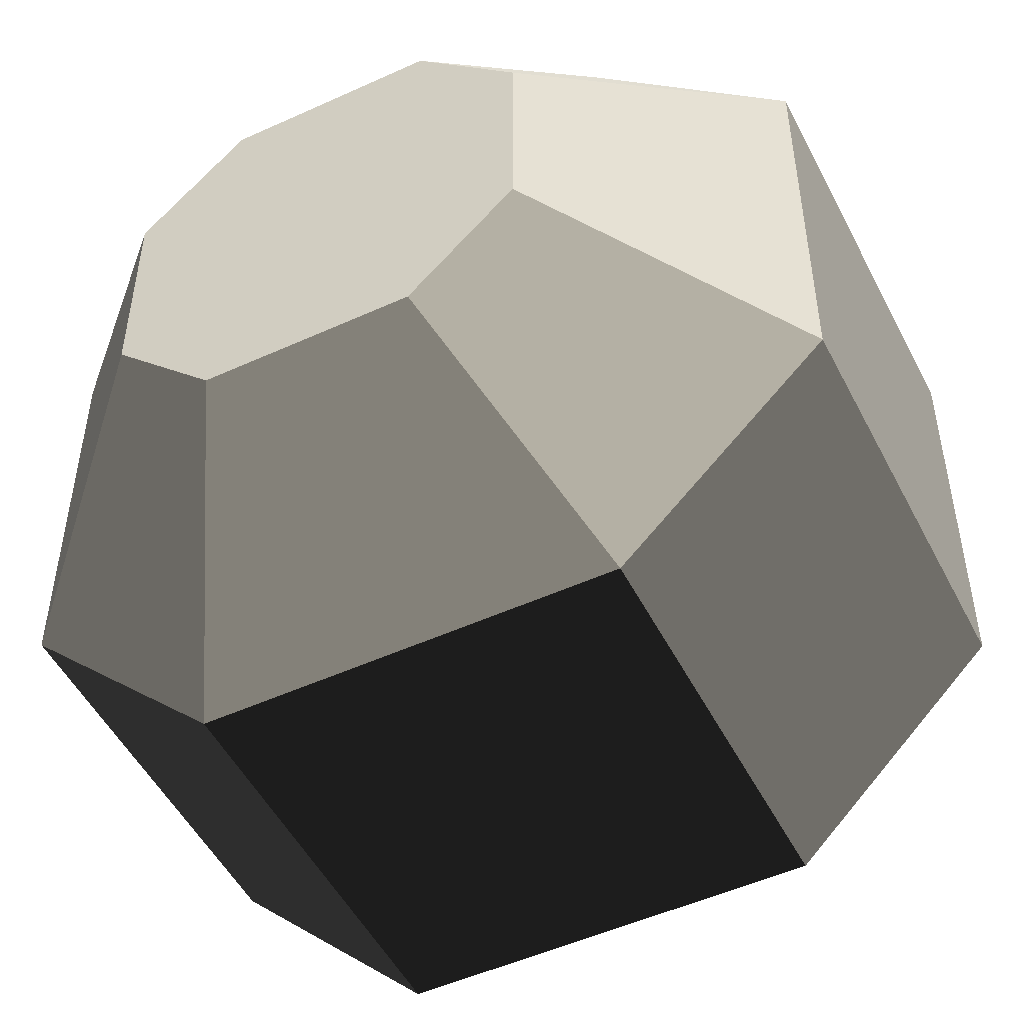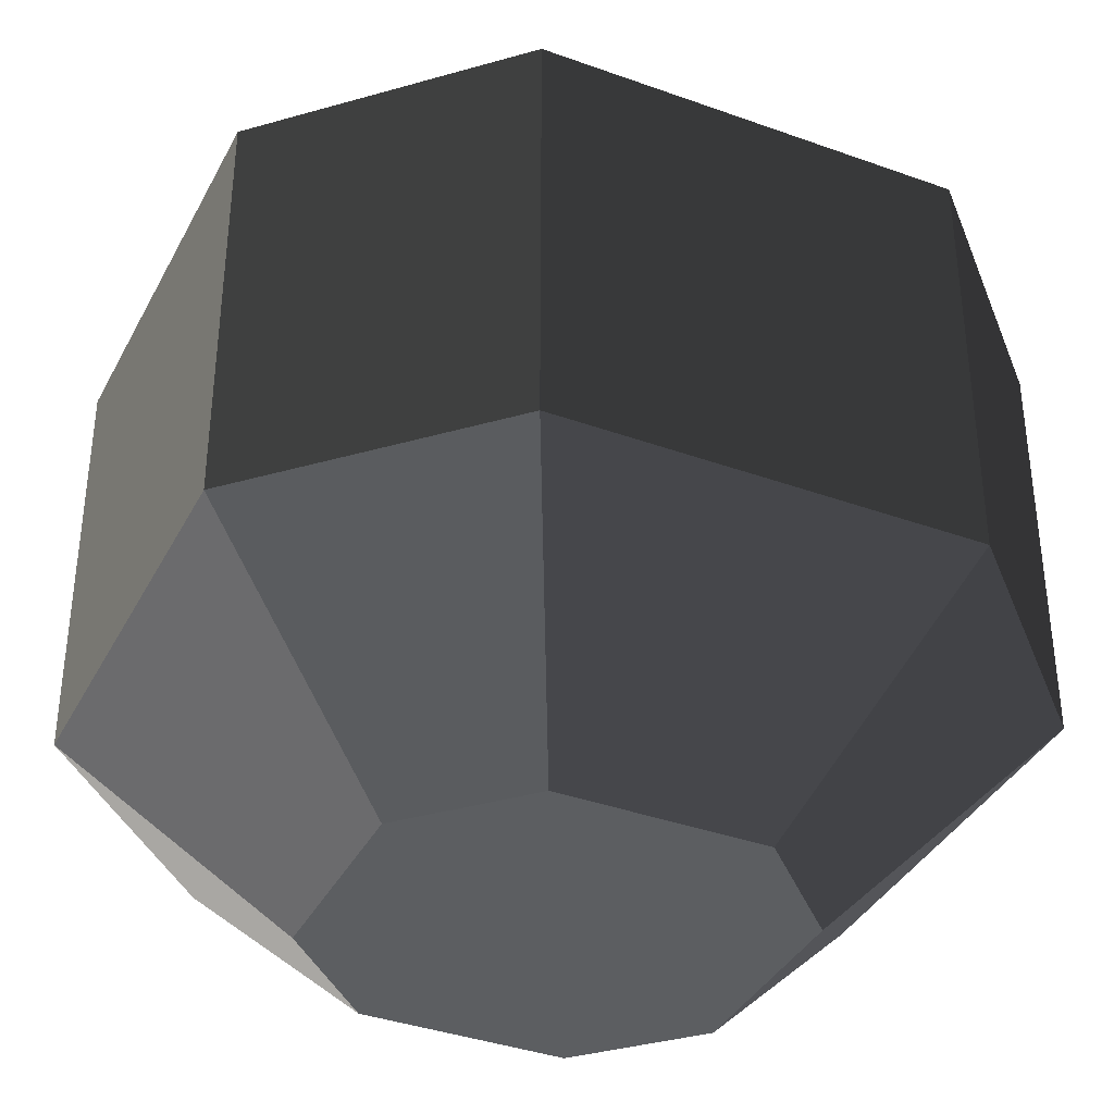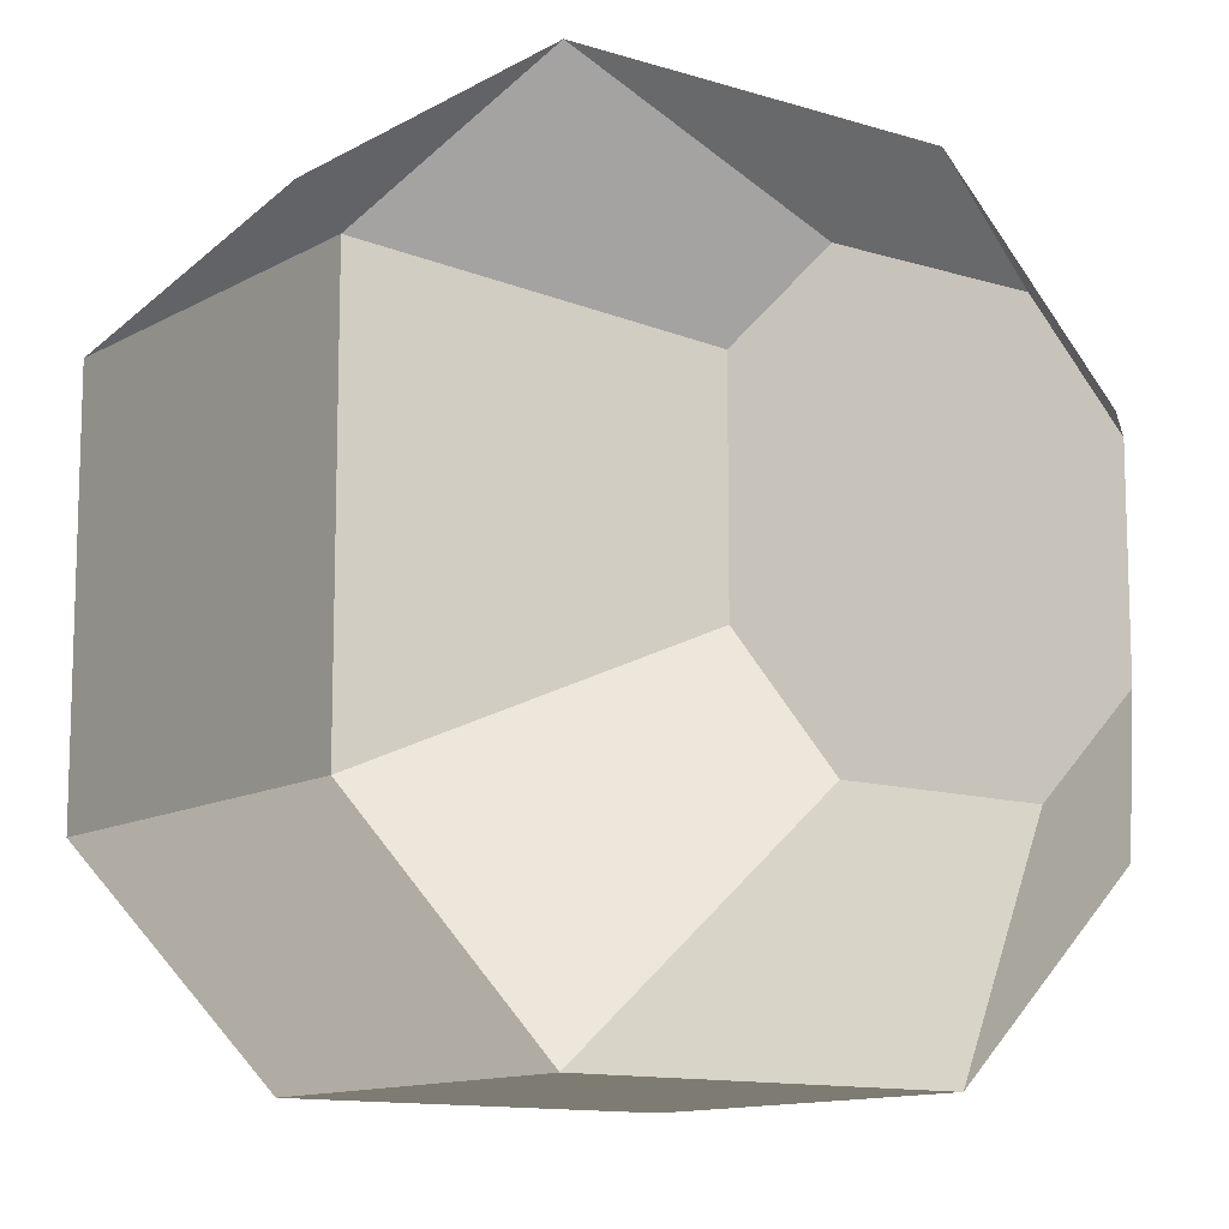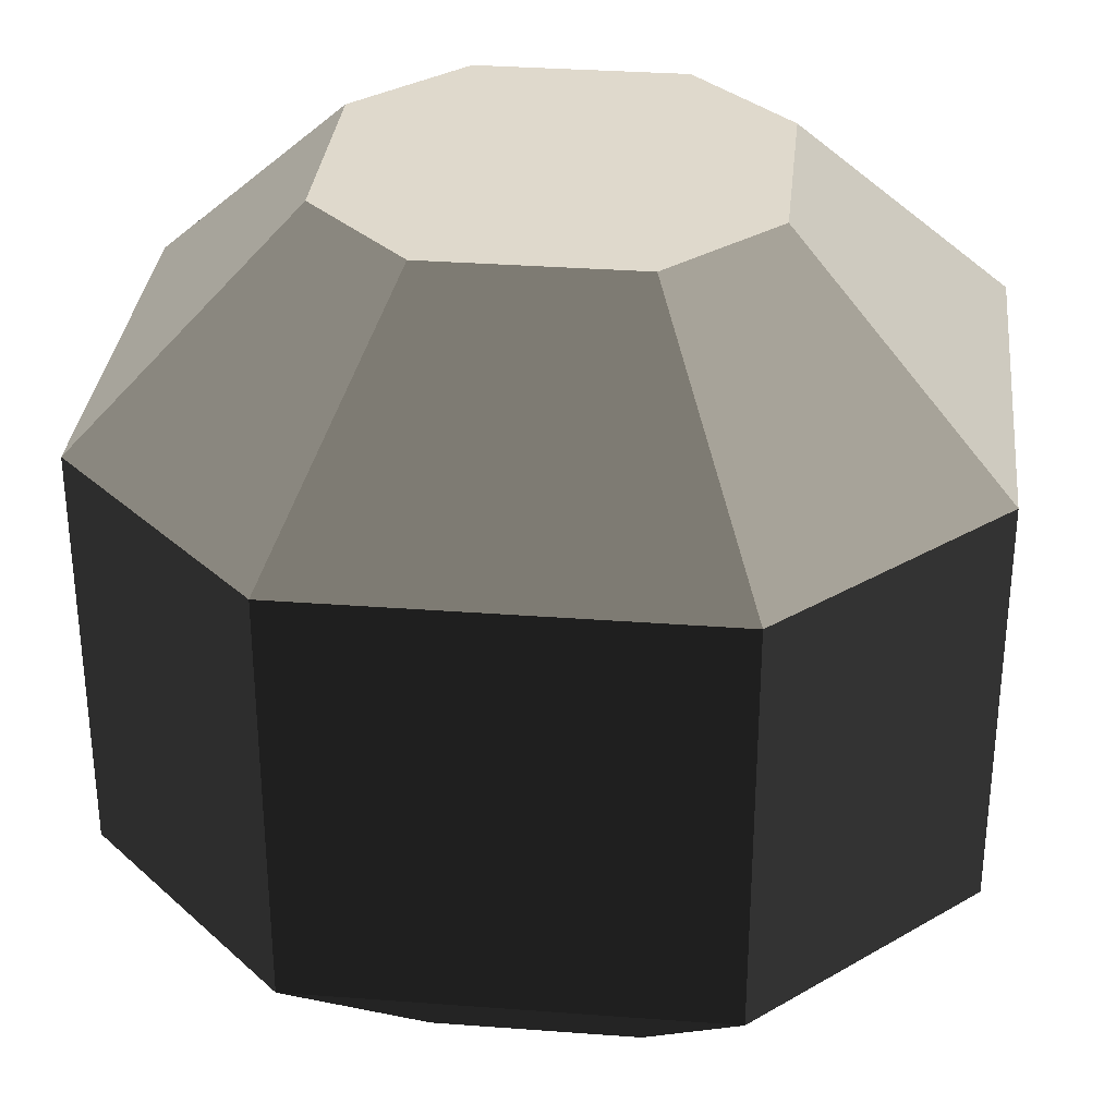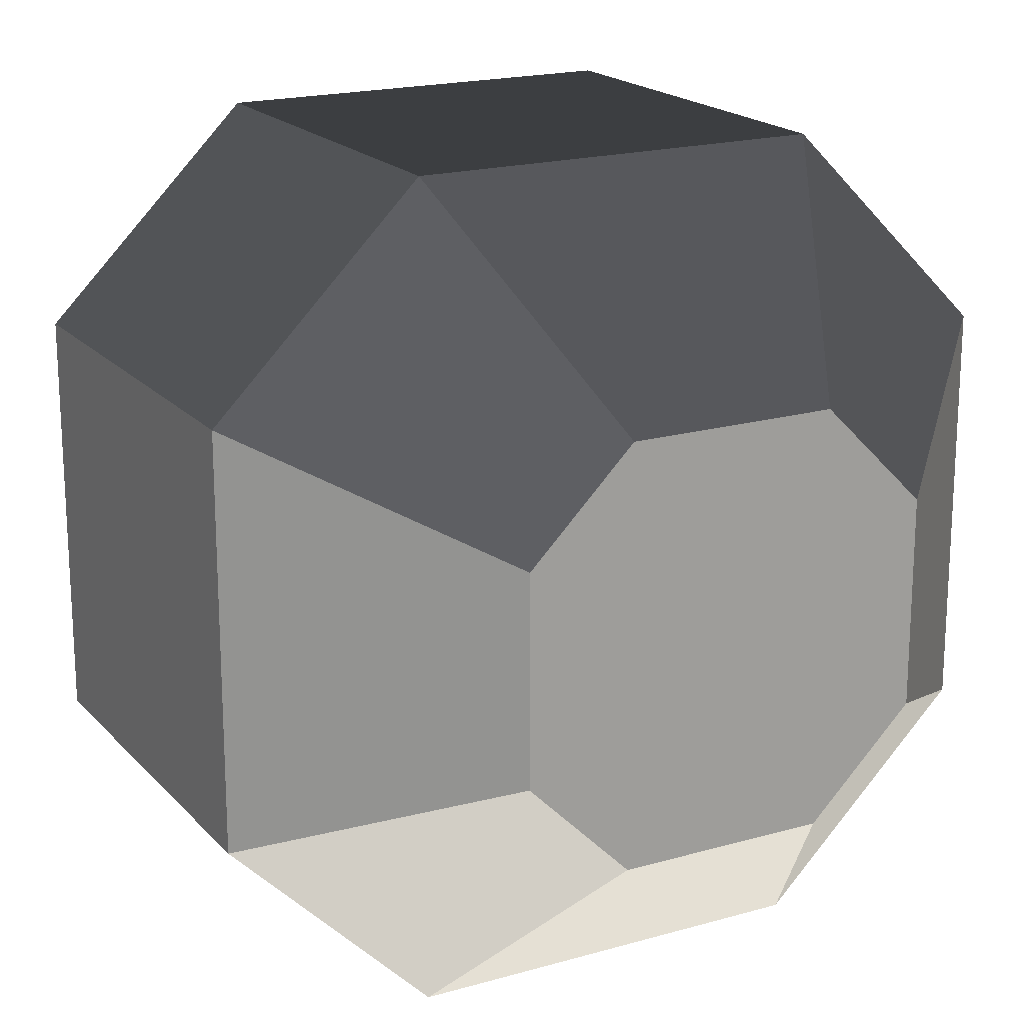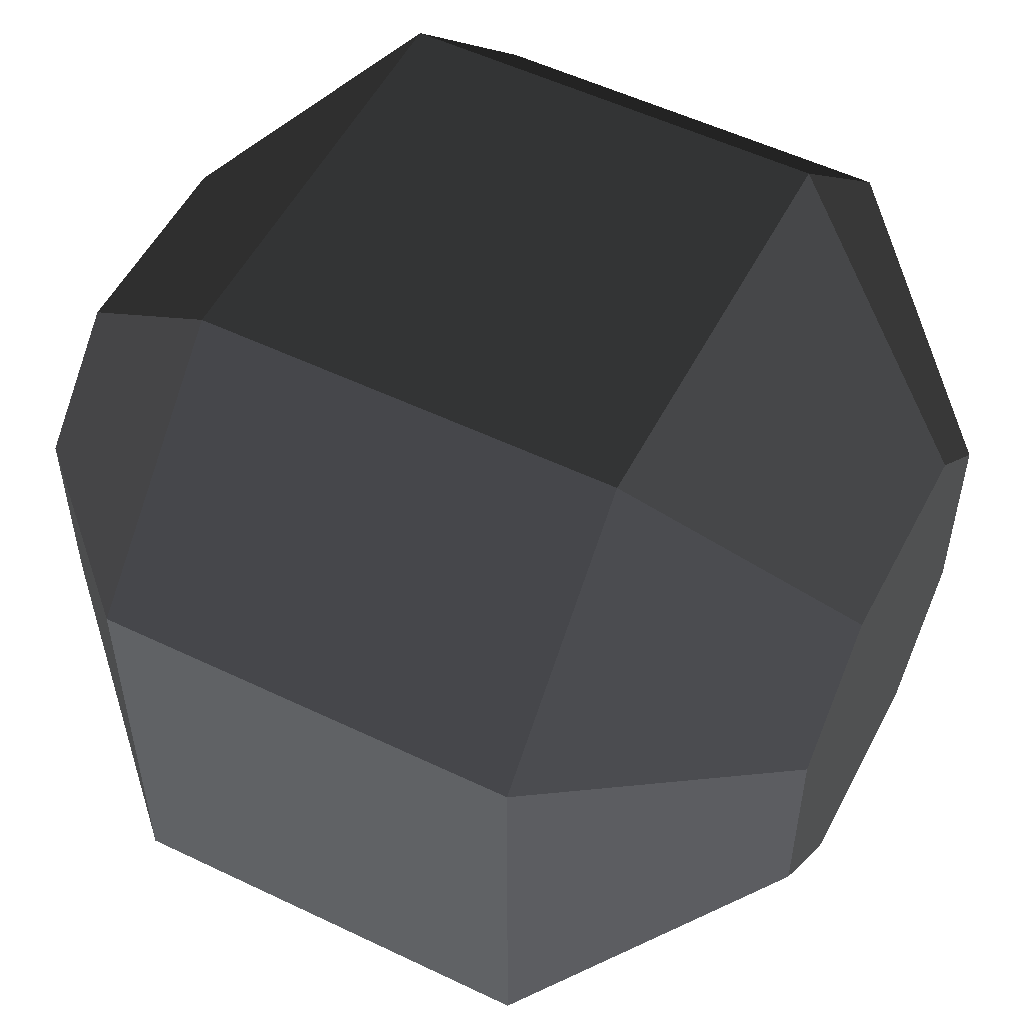
<metadata>
{"format":"obj","ext":"obj","renderer":"f3d","projection":"perspective","resolution":1024,"background":"white","views":[{"elev":-50.6,"azim":-153.5,"up":"+Z"},{"elev":-37.3,"azim":-24.9,"up":"+Y"},{"elev":-11.9,"azim":143.1,"up":"+Z"},{"elev":32.3,"azim":-174.0,"up":"+Y"},{"elev":19.0,"azim":-28.5,"up":"+Z"},{"elev":53.7,"azim":117.1,"up":"+Z"}]}
</metadata>
<code>
o bubble
v 1 0.5 0.5
v 0.5 0.5 1
v -0.5 0.5 1
v -1 0.5 0.5
v -1 0.5 -0.5
v -0.5 0.5 -1
v 0.5 0.5 -1
v 1 0.5 -0.5
v 1 -0.5 0.5
v 0.5 -0.5 1
v -0.5 -0.5 1
v -1 -0.5 0.5
v -1 -0.5 -0.5
v -0.5 -0.5 -1
v 0.5 -0.5 -1
v 1 -0.5 -0.5
v 0.5 1 0.25
v 0.25 1 0.5
v -0.25 1 0.5
v -0.5 1 0.25
v -0.5 1 -0.25
v -0.25 1 -0.5
v 0.25 1 -0.5
v 0.5 1 -0.25
v 0.5 -1 -0.25
v 0.25 -1 -0.5
v -0.25 -1 -0.5
v -0.5 -1 -0.25
v -0.5 -1 0.25
v -0.25 -1 0.5
v 0.25 -1 0.5
v 0.5 -1 0.25
f 2 10 9 1
f 3 11 10 2
f 4 12 11 3
f 5 13 12 4
f 6 14 13 5
f 7 15 14 6
f 8 16 15 7
f 1 9 16 8
f 18 2 1 17
f 19 3 2 18
f 20 4 3 19
f 21 5 4 20
f 22 6 5 21
f 23 7 6 22
f 24 8 7 23
f 17 1 8 24
f 24 23 22 21 20 19 18 17
f 26 15 16 25
f 27 14 15 26
f 28 13 14 27
f 29 12 13 28
f 30 11 12 29
f 31 10 11 30
f 32 9 10 31
f 25 16 9 32
f 32 31 30 29 28 27 26 25

</code>
